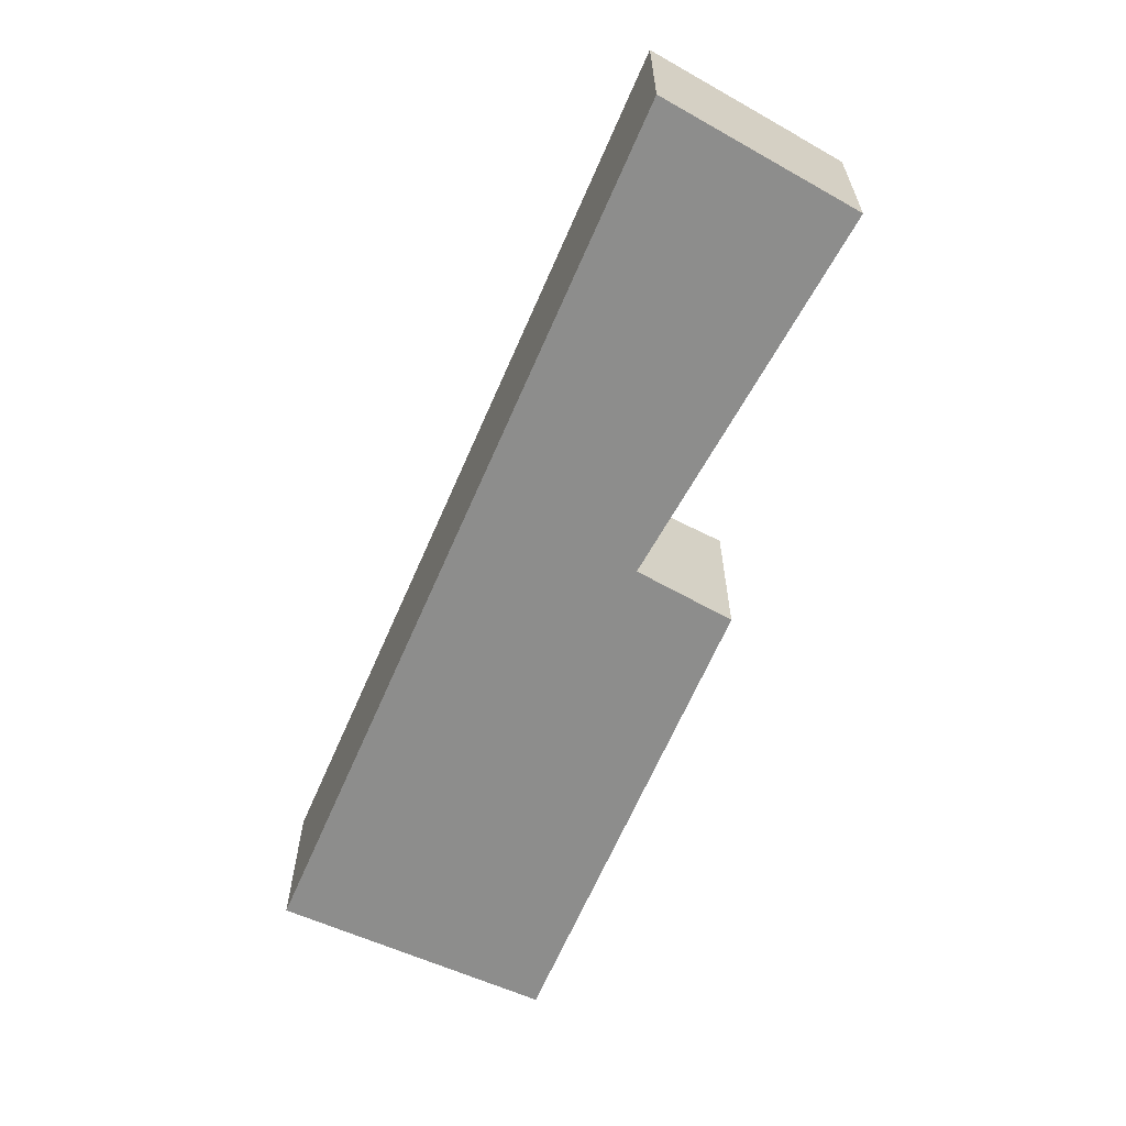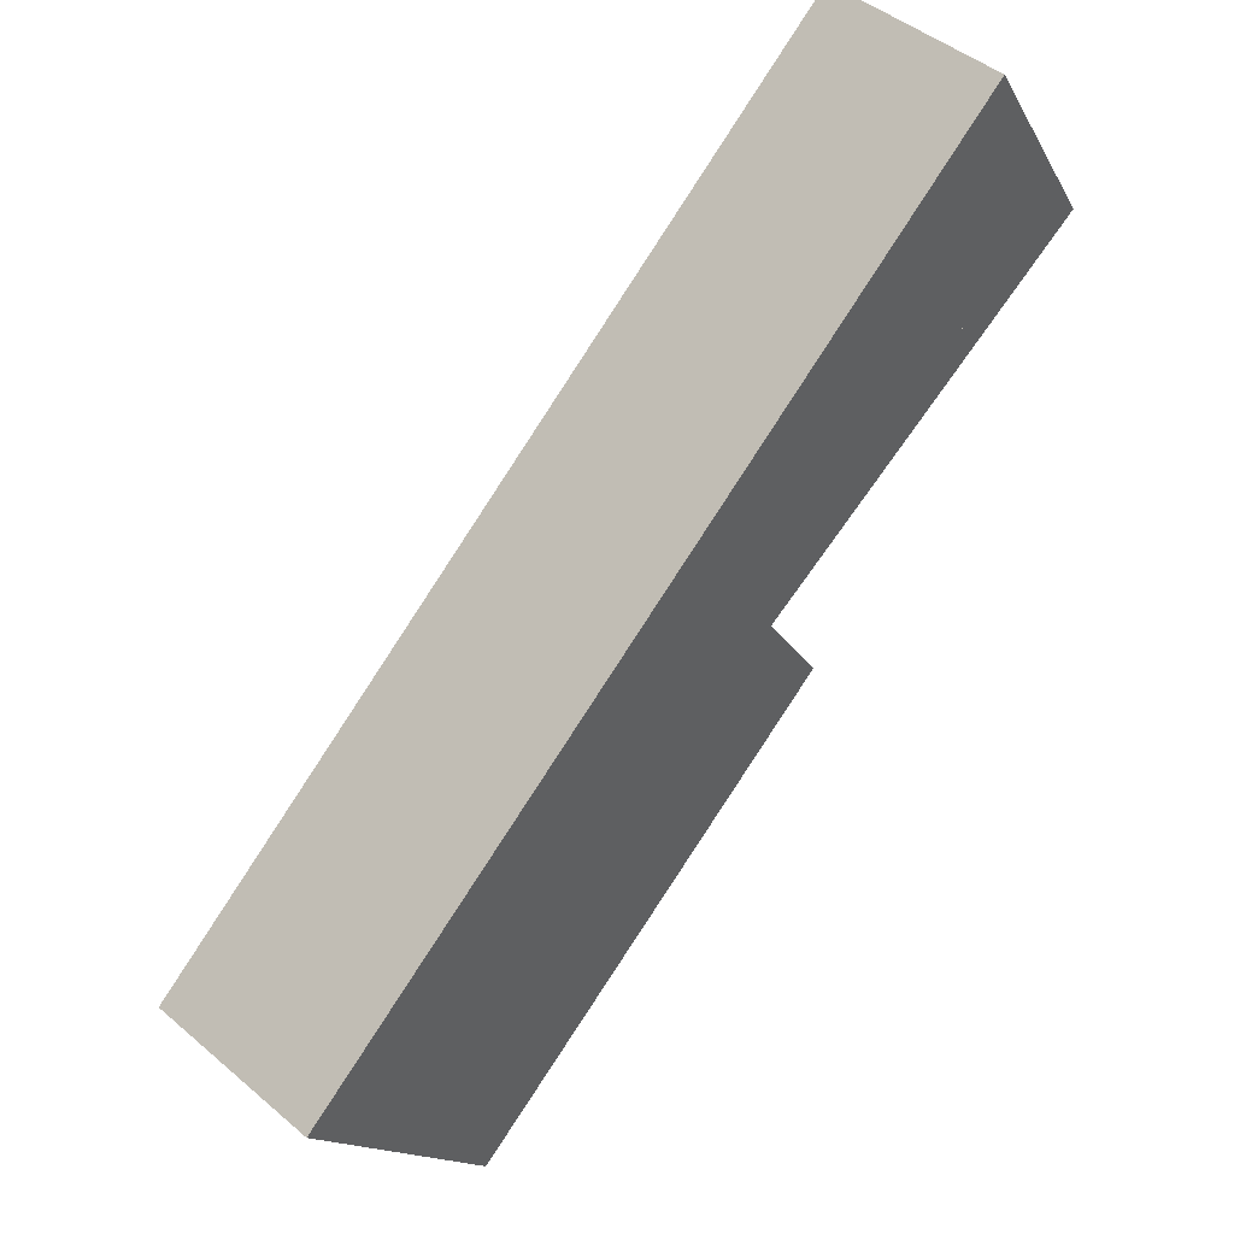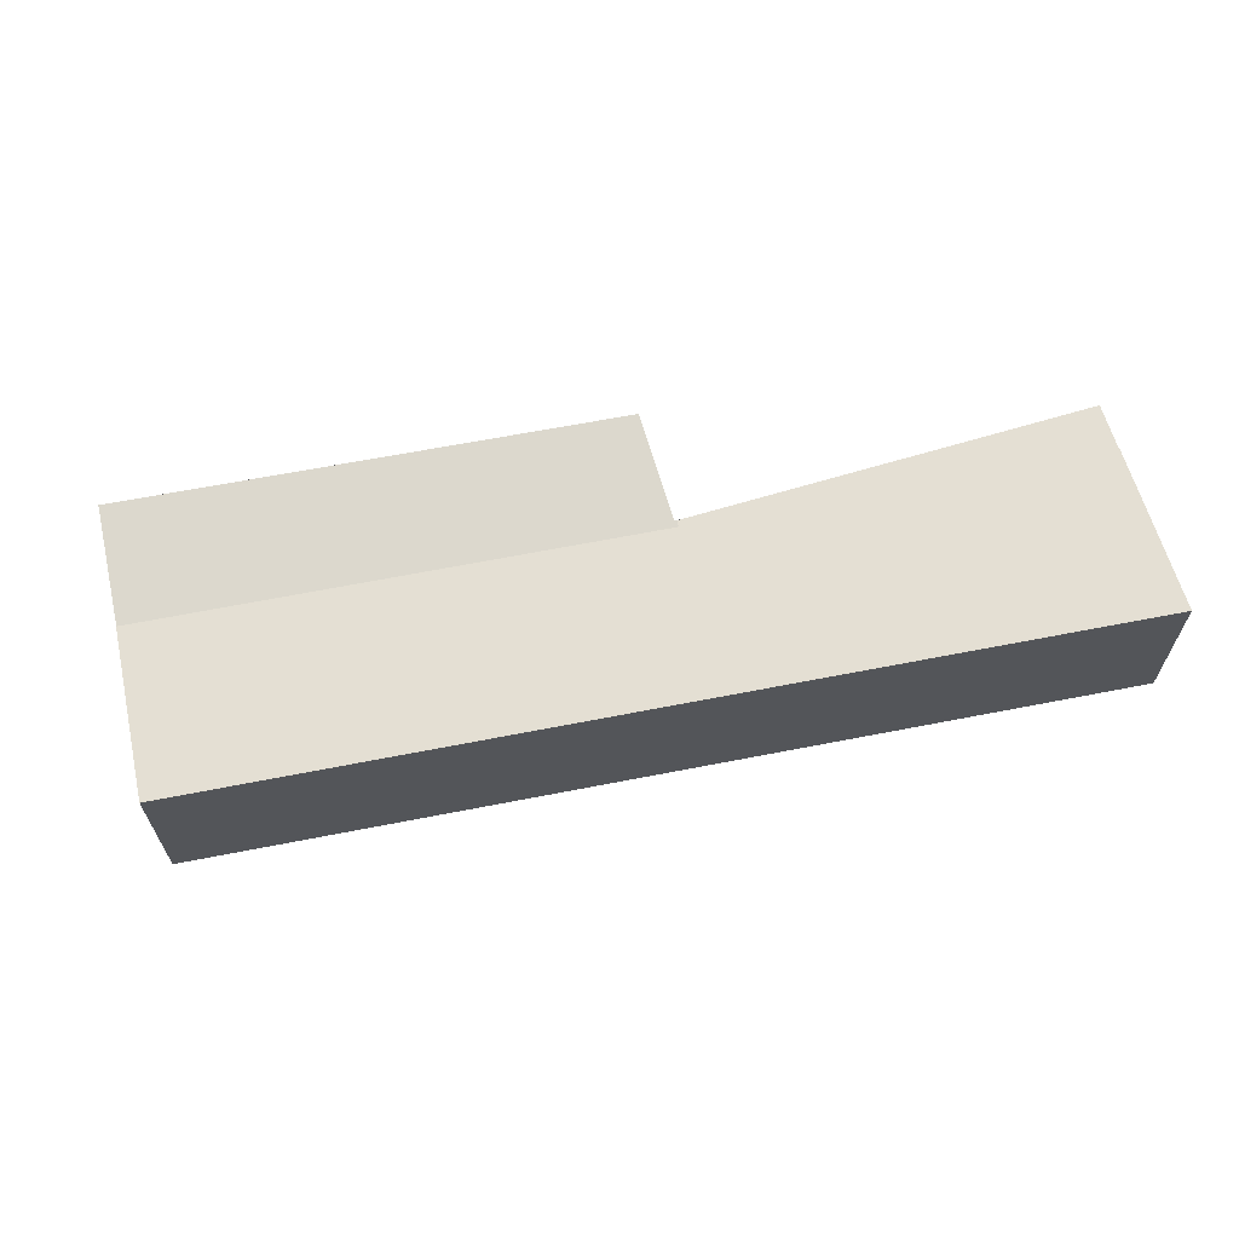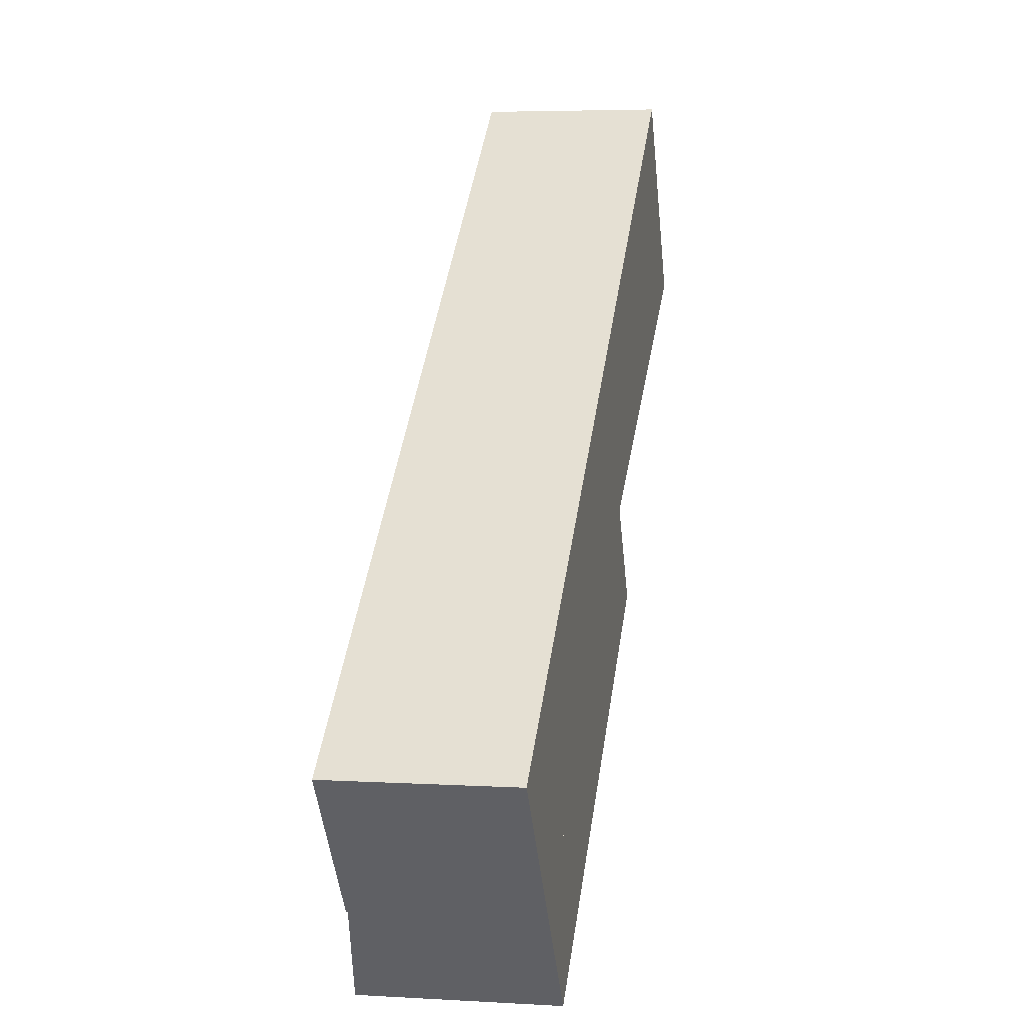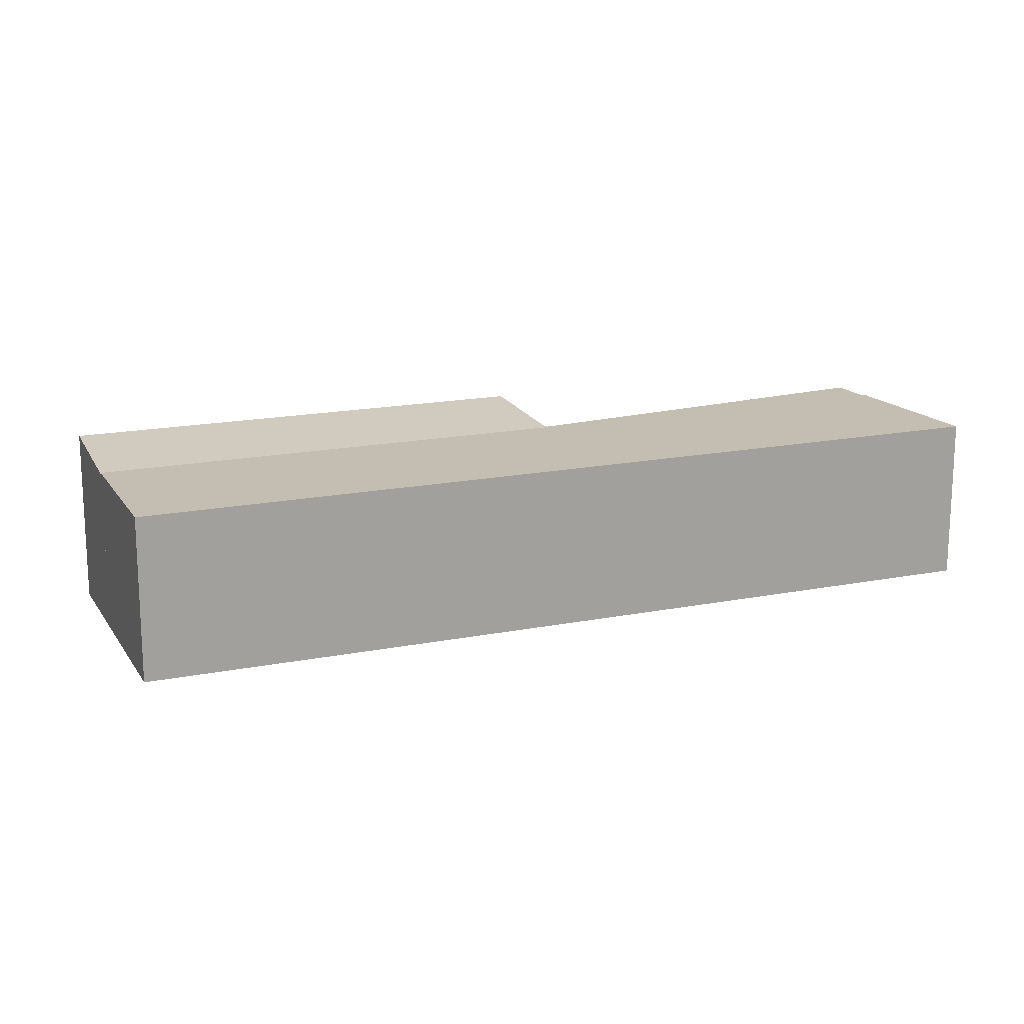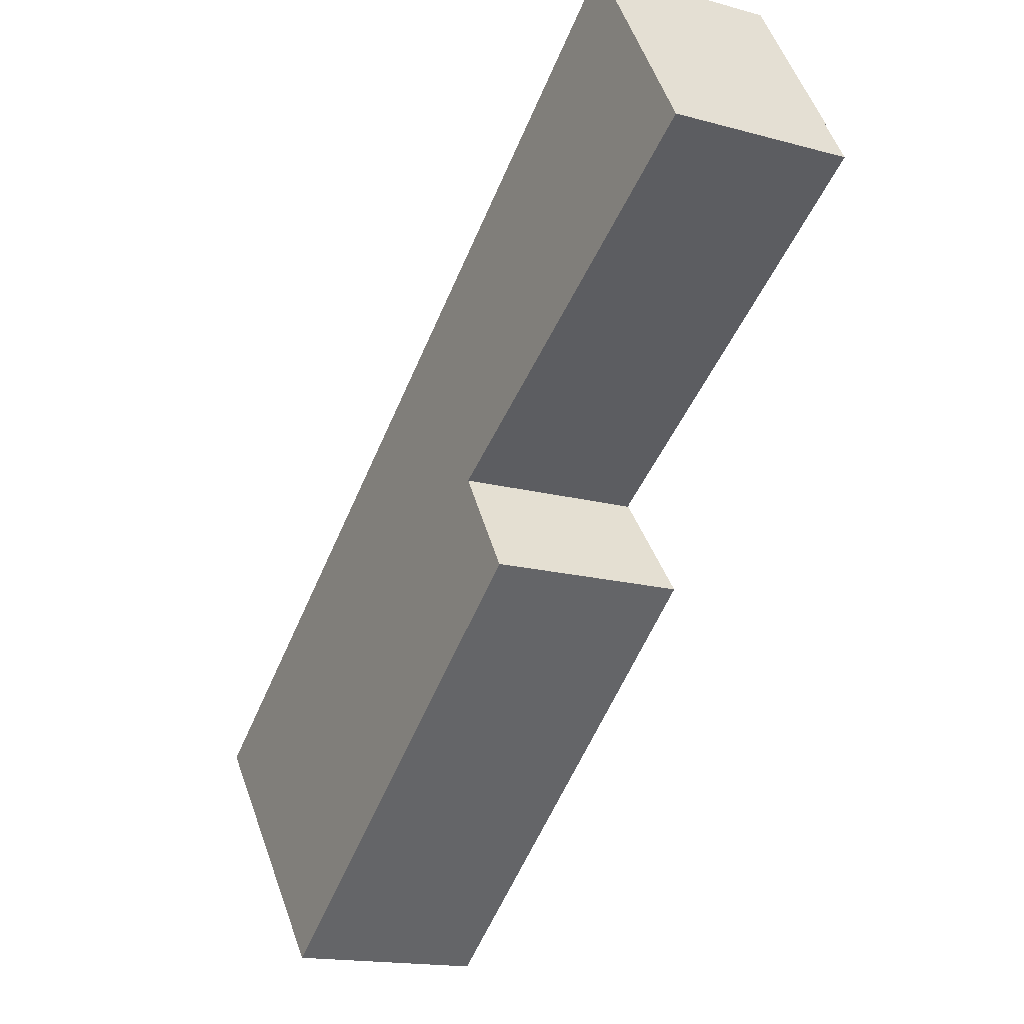
<metadata>
{"format":"obj","ext":"obj","renderer":"f3d","projection":"perspective","resolution":1024,"background":"white","views":[{"elev":-64.4,"azim":28.3,"up":"+Y"},{"elev":45.4,"azim":-45.7,"up":"+Z"},{"elev":66.7,"azim":-49.4,"up":"+Y"},{"elev":4.8,"azim":-79.3,"up":"+Z"},{"elev":17.2,"azim":-60.0,"up":"+Y"},{"elev":-15.9,"azim":60.0,"up":"+Z"}]}
</metadata>
<code>
v  0 7.096 4.345e-16
v  20.65 7.096 7.518
v  4.256 7.096 -5.447
v  16.4 7.096 12.96
v  33.91 7.096 18
v  30.24 7.096 23.91
v  0 0 0
v  16.4 -7.939e-16 12.96
v  30.24 -1.464e-15 23.91
v  33.91 -1.102e-15 18
v  20.65 -4.603e-16 7.518
v  4.256 3.335e-16 -5.447
v  20.65 7.037 7.518
v  20.75 7.069 7.221
v  4.256 7.032 -5.447
v  20.84 7.07 7.28
v  23.1 7.545 3.482
v  7.197 7.55 -9.211
v  23.1 -2.132e-16 3.482
v  20.75 -4.422e-16 7.221
v  20.84 -4.458e-16 7.28
v  7.197 5.64e-16 -9.211
v  20.84 7.035 7.28
v  33.91 7.035 18
v  34.94 7.035 16.32
v  34.94 -9.994e-16 16.32
g defaultobject
f 1 2 3
f 2 1 4
f 2 4 5
f 5 4 6
f 7 4 1
f 4 7 8
f 4 8 6
f 6 8 9
f 9 5 6
f 5 9 10
f 10 2 5
f 2 10 11
f 2 11 3
f 3 11 12
f 12 1 3
f 1 12 7
f 8 10 9
f 10 8 11
f 11 8 7
f 11 7 12
f 13 14 15
f 14 13 16
f 15 14 17
f 15 17 18
f 14 19 17
f 19 14 20
f 13 21 16
f 21 13 11
f 17 22 18
f 22 17 19
f 21 14 16
f 14 21 20
f 22 15 18
f 15 22 12
f 15 11 13
f 11 15 12
f 19 12 22
f 12 19 20
f 12 20 11
f 11 20 21
f 23 24 25
f 24 23 13
f 11 24 13
f 24 11 10
f 10 25 24
f 25 10 26
f 26 23 25
f 23 26 21
f 23 11 13
f 11 23 21
f 11 26 10
f 26 11 21

</code>
